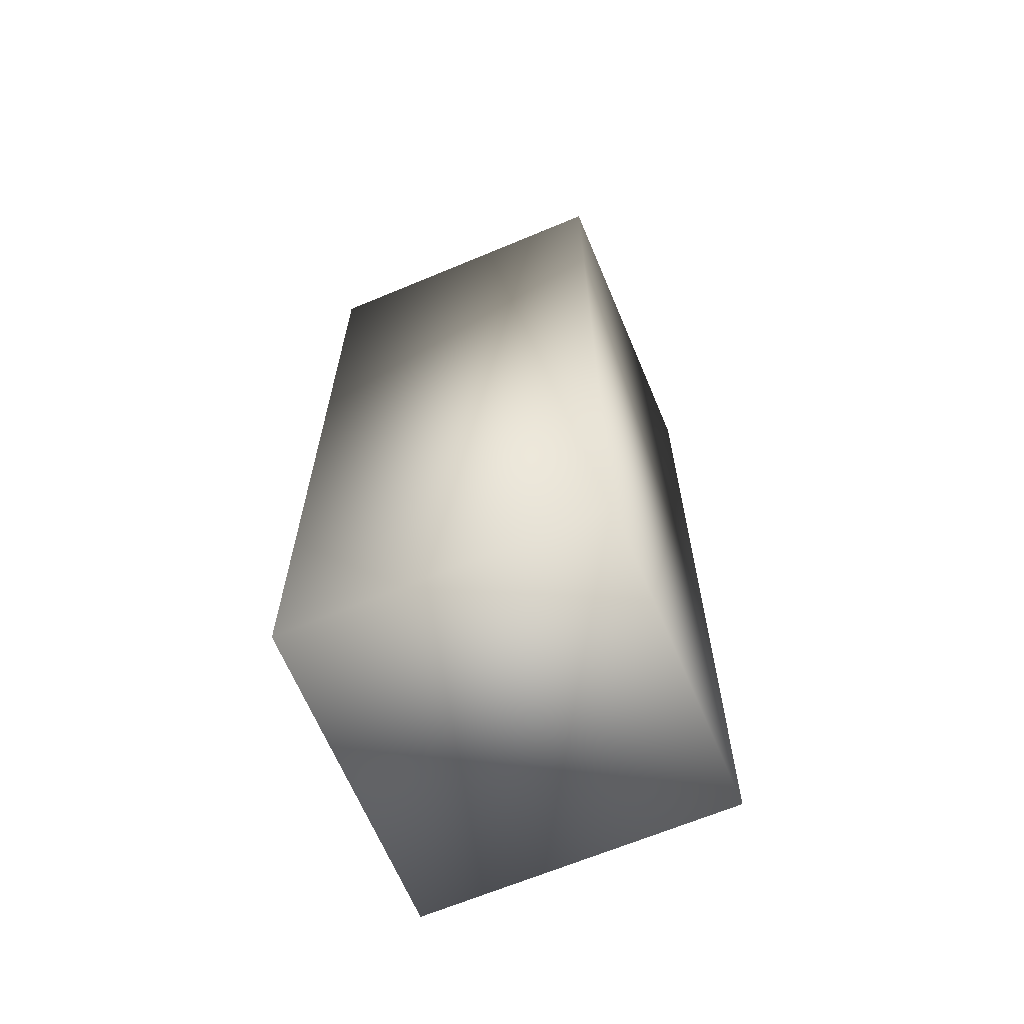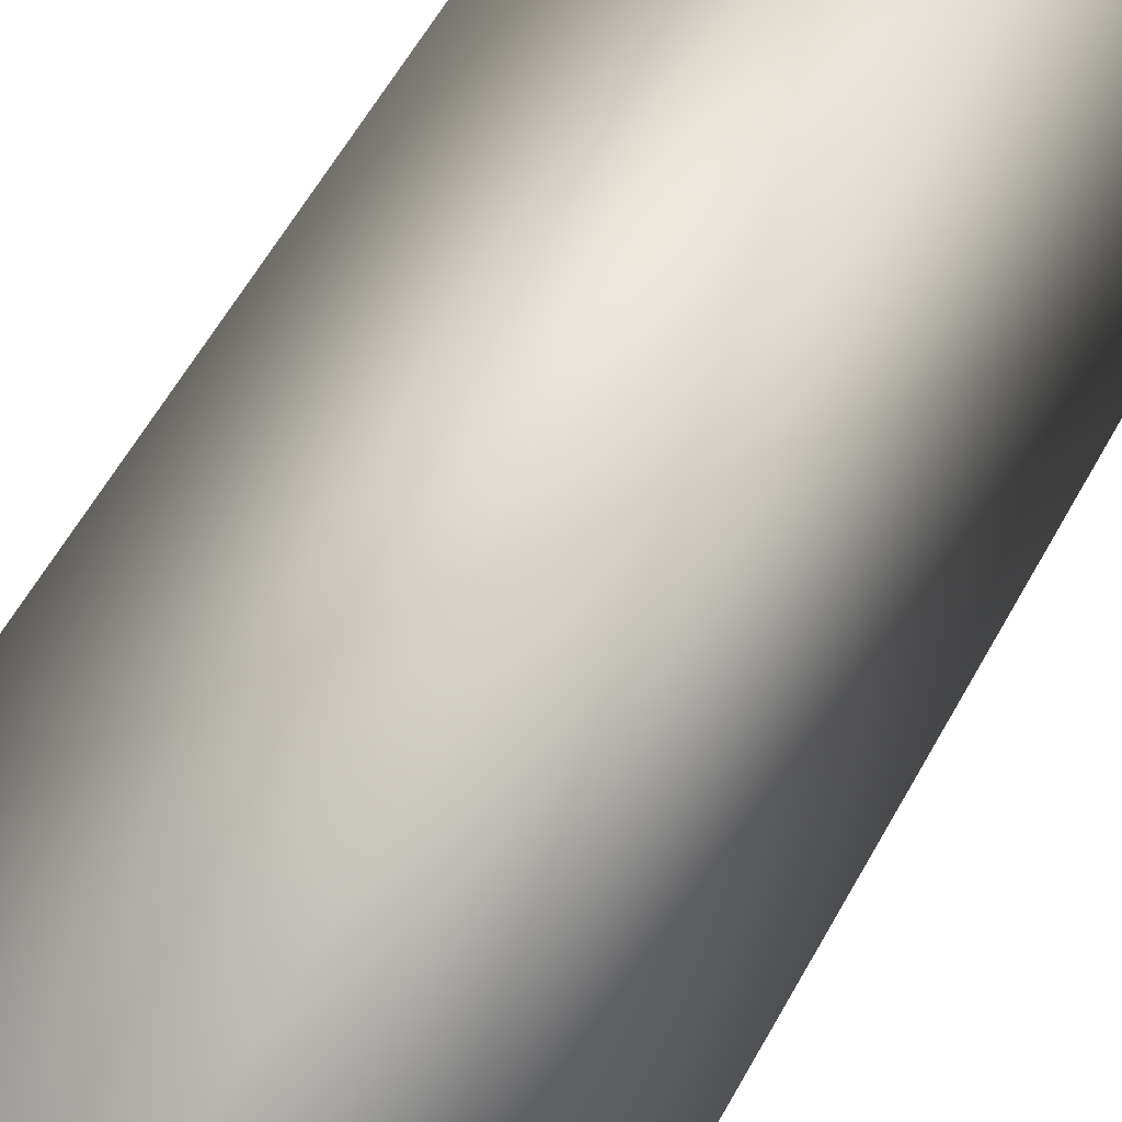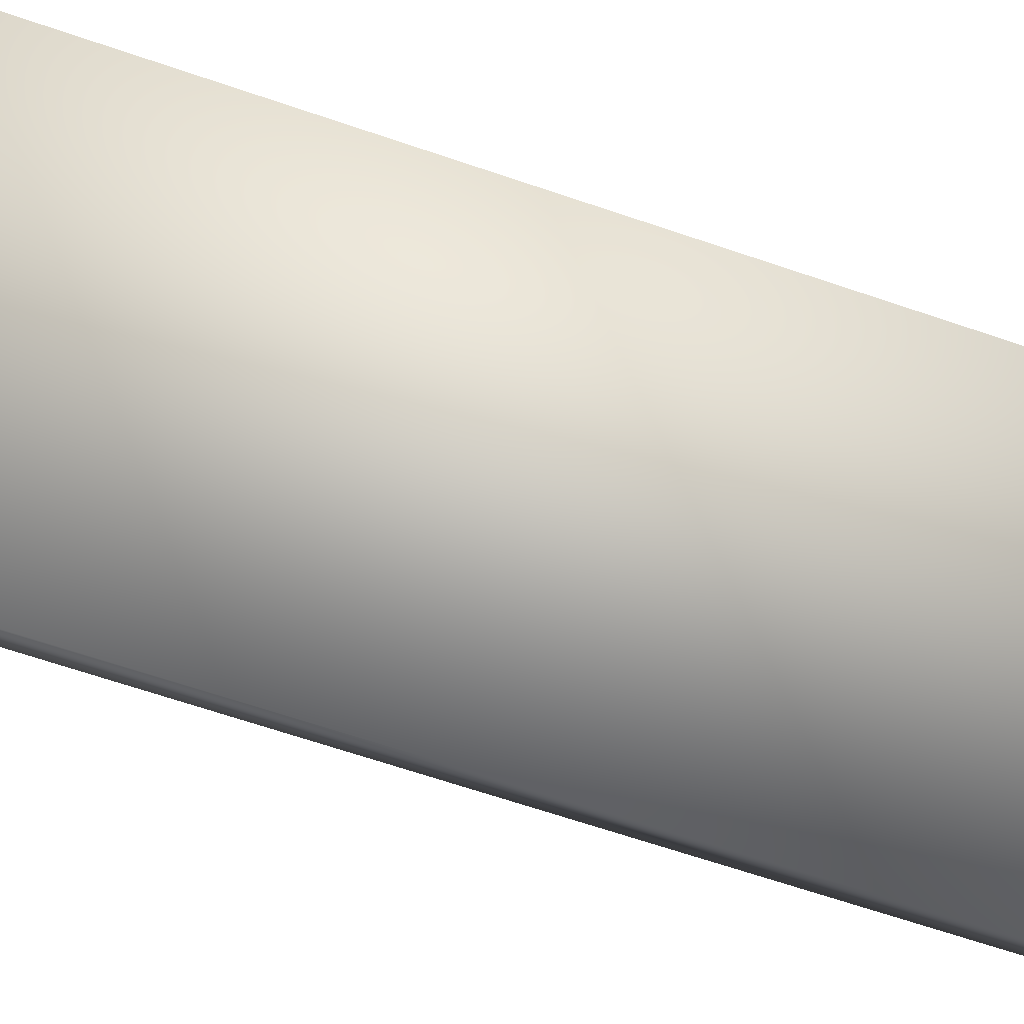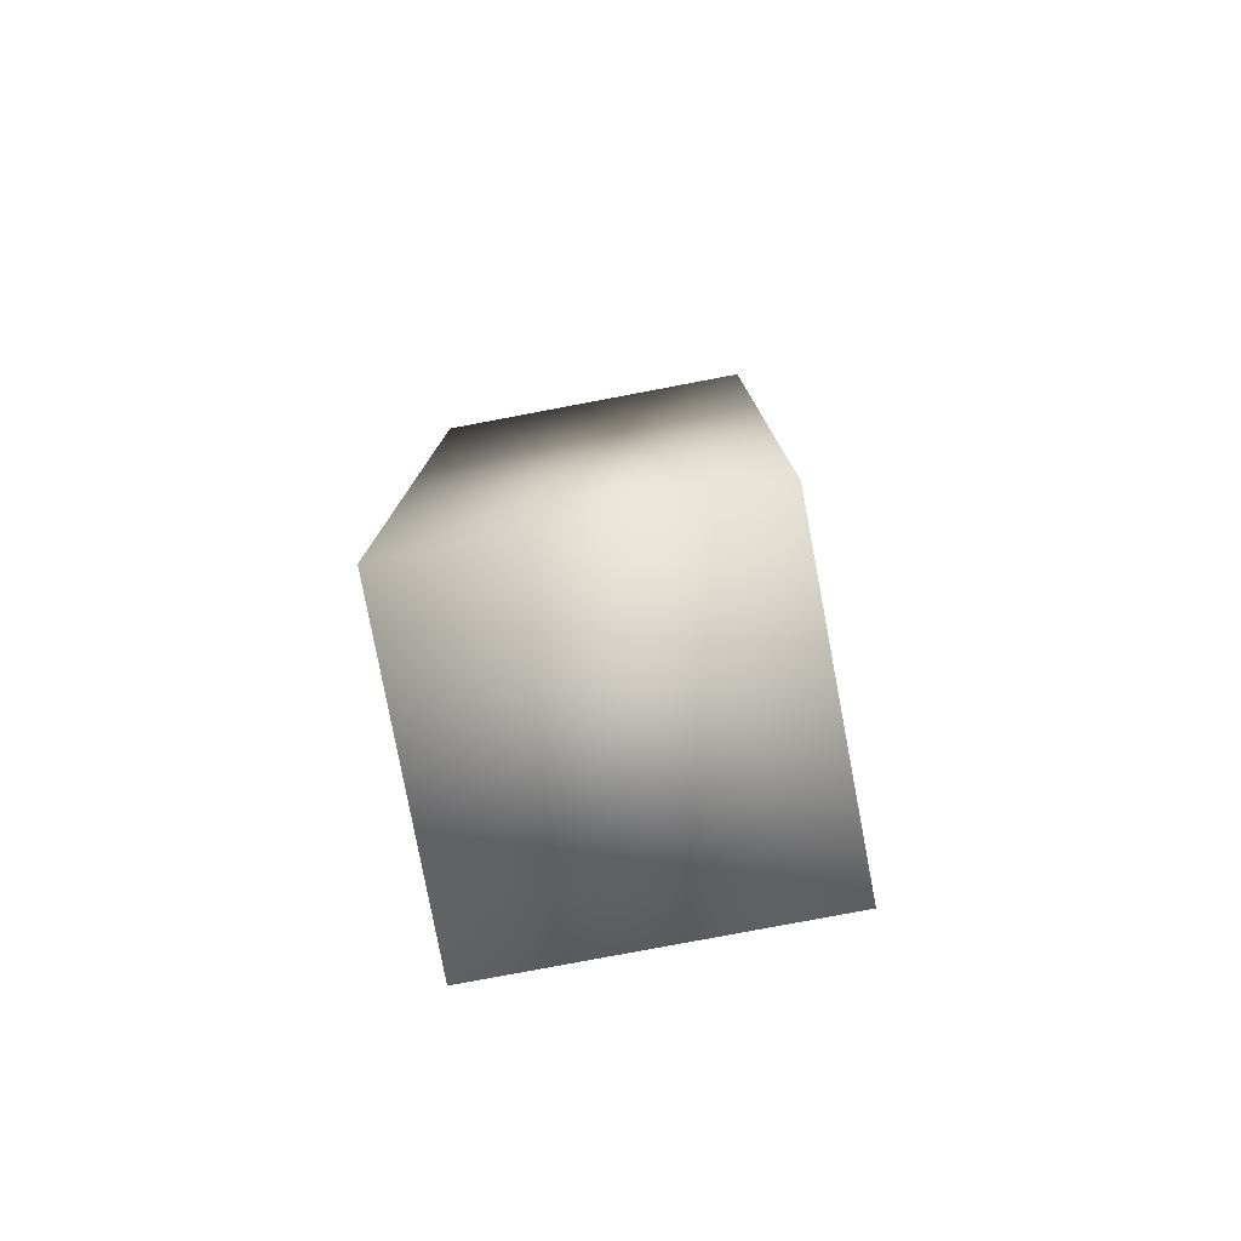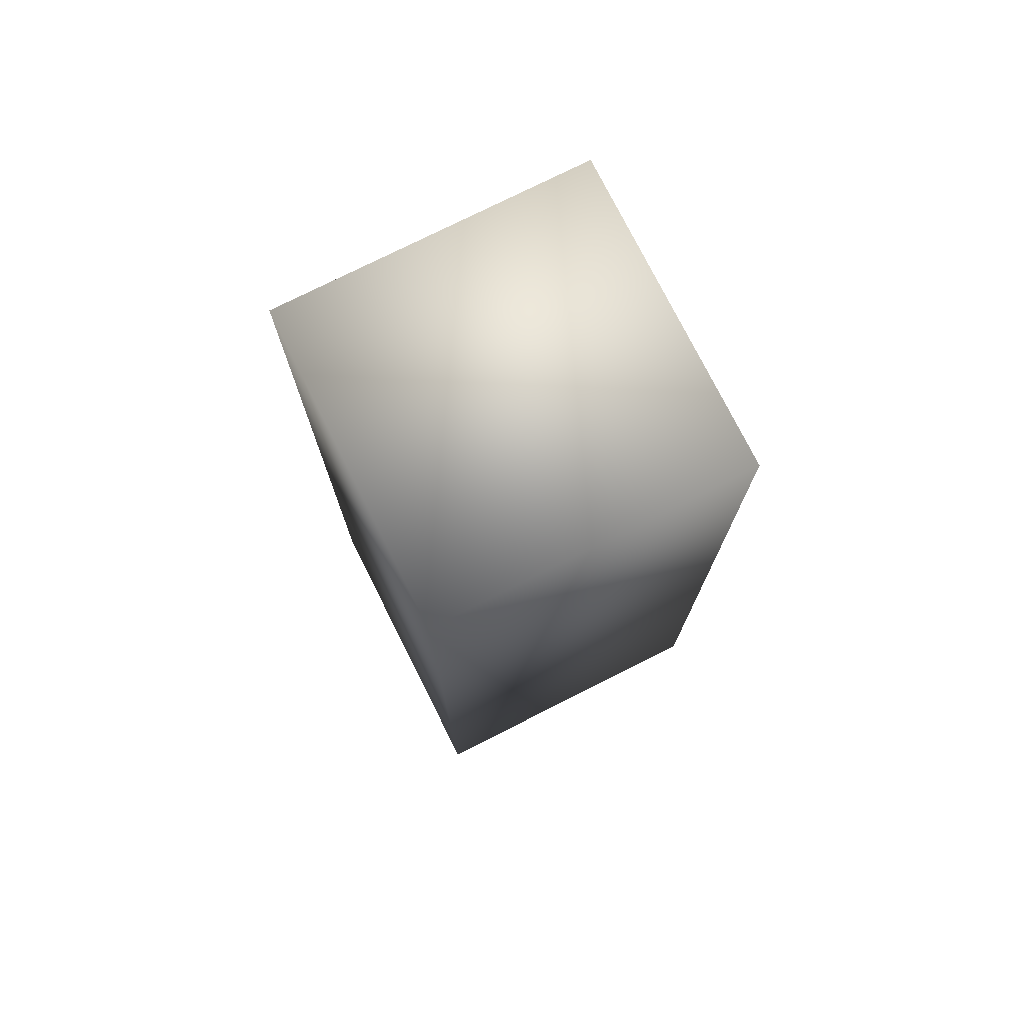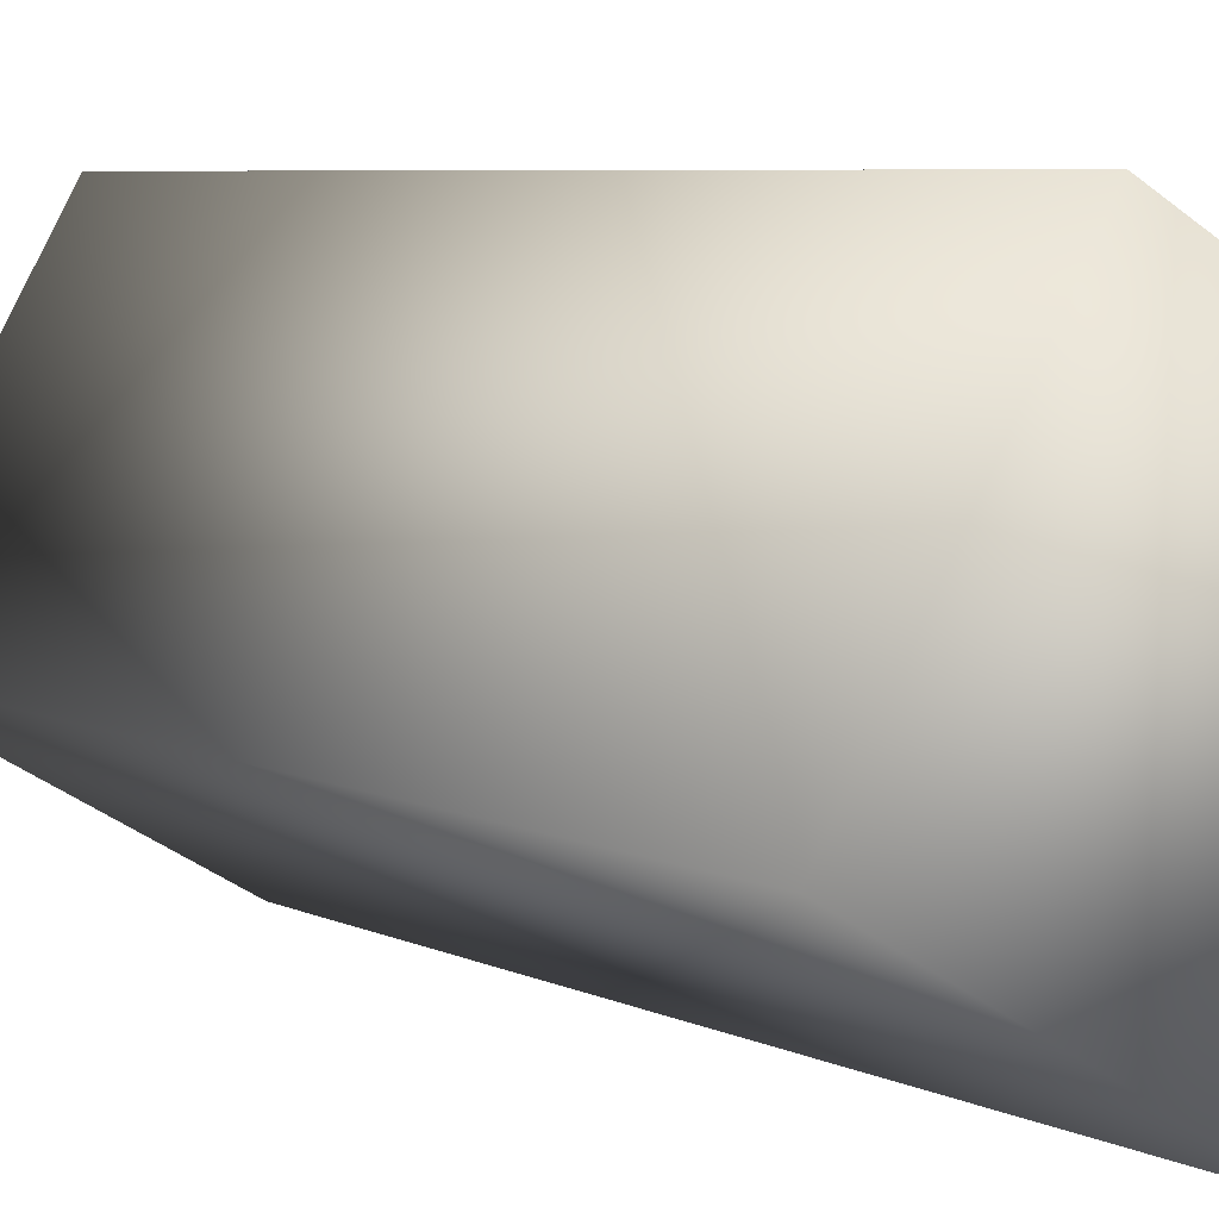
<metadata>
{"format":"obj","ext":"obj","renderer":"f3d","projection":"perspective","resolution":1024,"background":"white","views":[{"elev":-65.9,"azim":-37.2,"up":"+Z"},{"elev":62.0,"azim":29.4,"up":"+Y"},{"elev":-64.9,"azim":70.9,"up":"+Y"},{"elev":-79.3,"azim":40.7,"up":"+Z"},{"elev":76.2,"azim":-176.7,"up":"+Z"},{"elev":5.8,"azim":146.2,"up":"+Y"}]}
</metadata>
<code>
o ReferenceMan007
v -8.106 191.7 -42.98
v -8.406 192.2 -42.98
v -8.925 191.9 -42.98
v -8.625 191.4 -42.98
v -8.106 191.7 -44.7
v -8.625 191.4 -44.7
v -8.925 191.9 -44.7
v -8.406 192.2 -44.7
f 2 4 1
f 6 8 5
f 2 3 4
f 6 7 8
f 4 5 1
f 2 7 3
f 4 6 5
f 2 8 7
f 3 6 4
f 1 8 2
f 3 7 6
f 1 5 8

</code>
